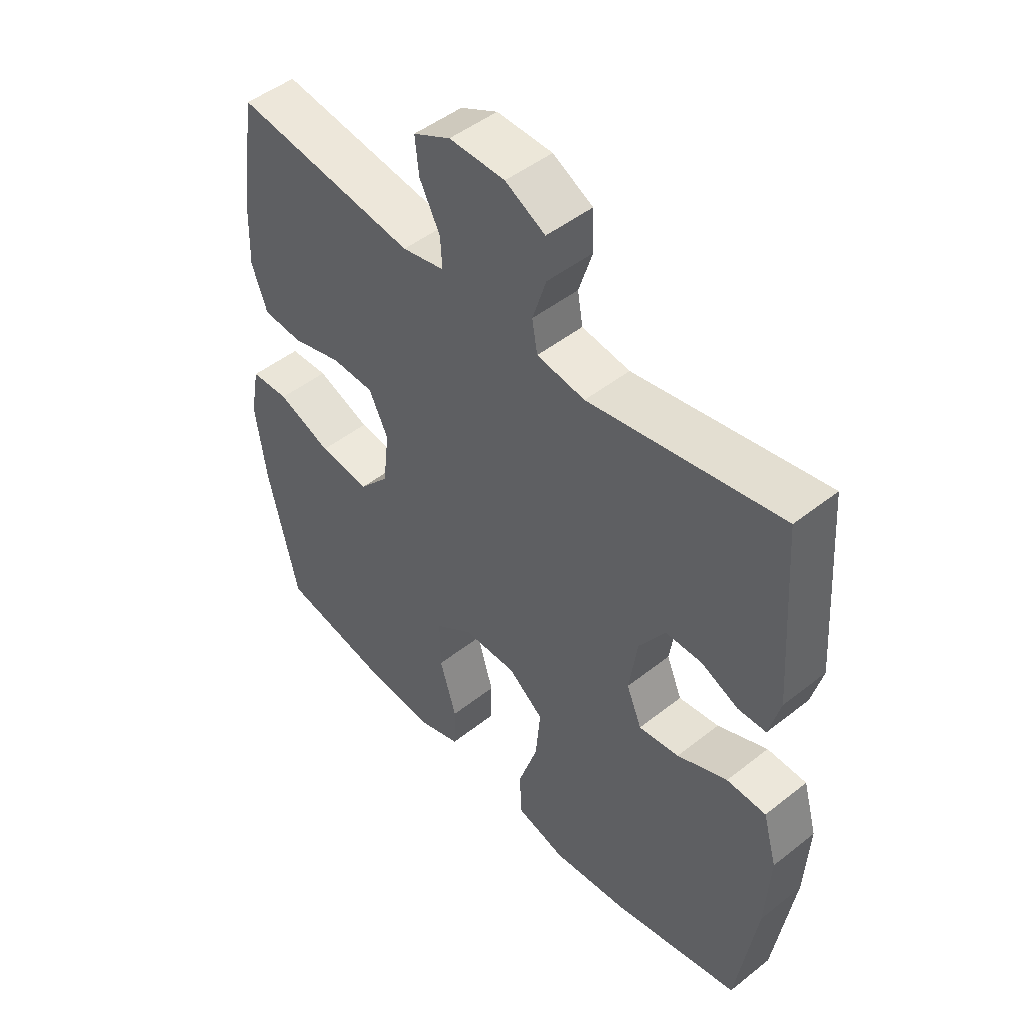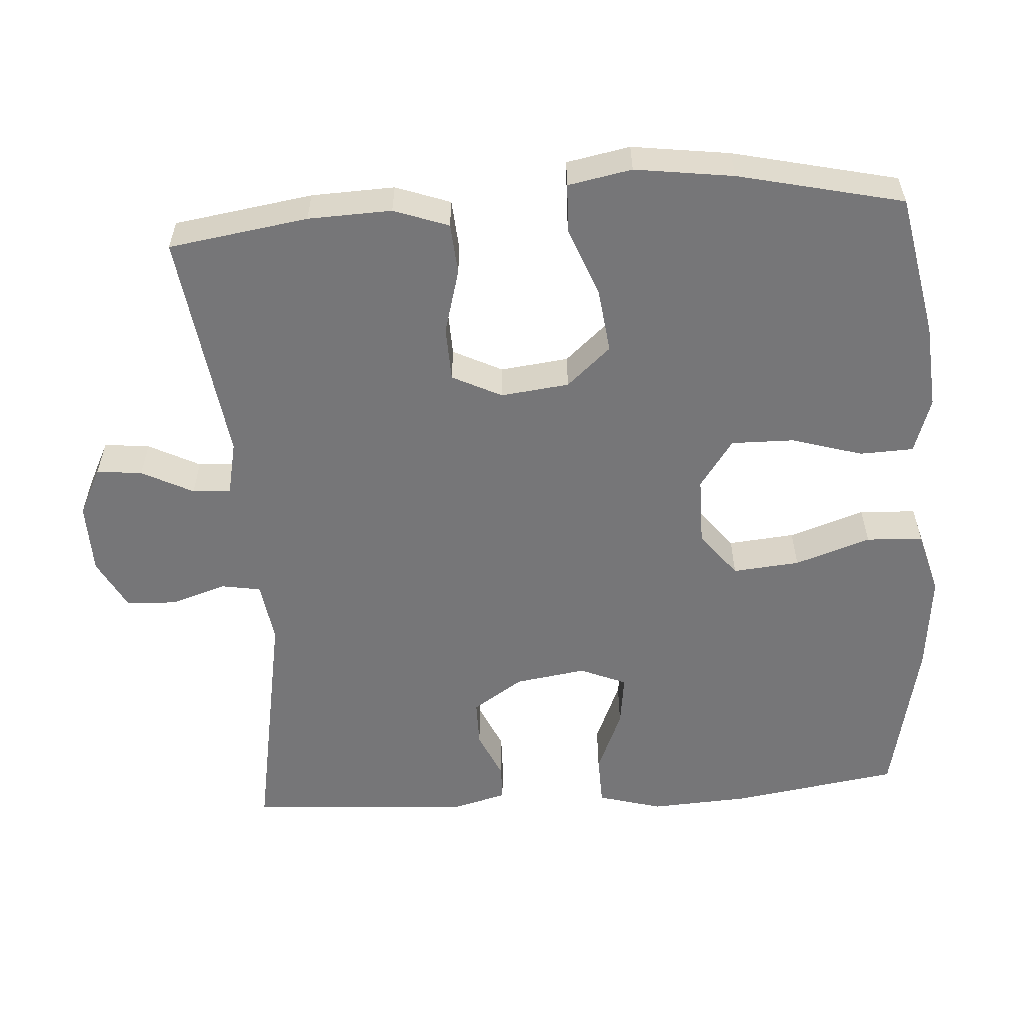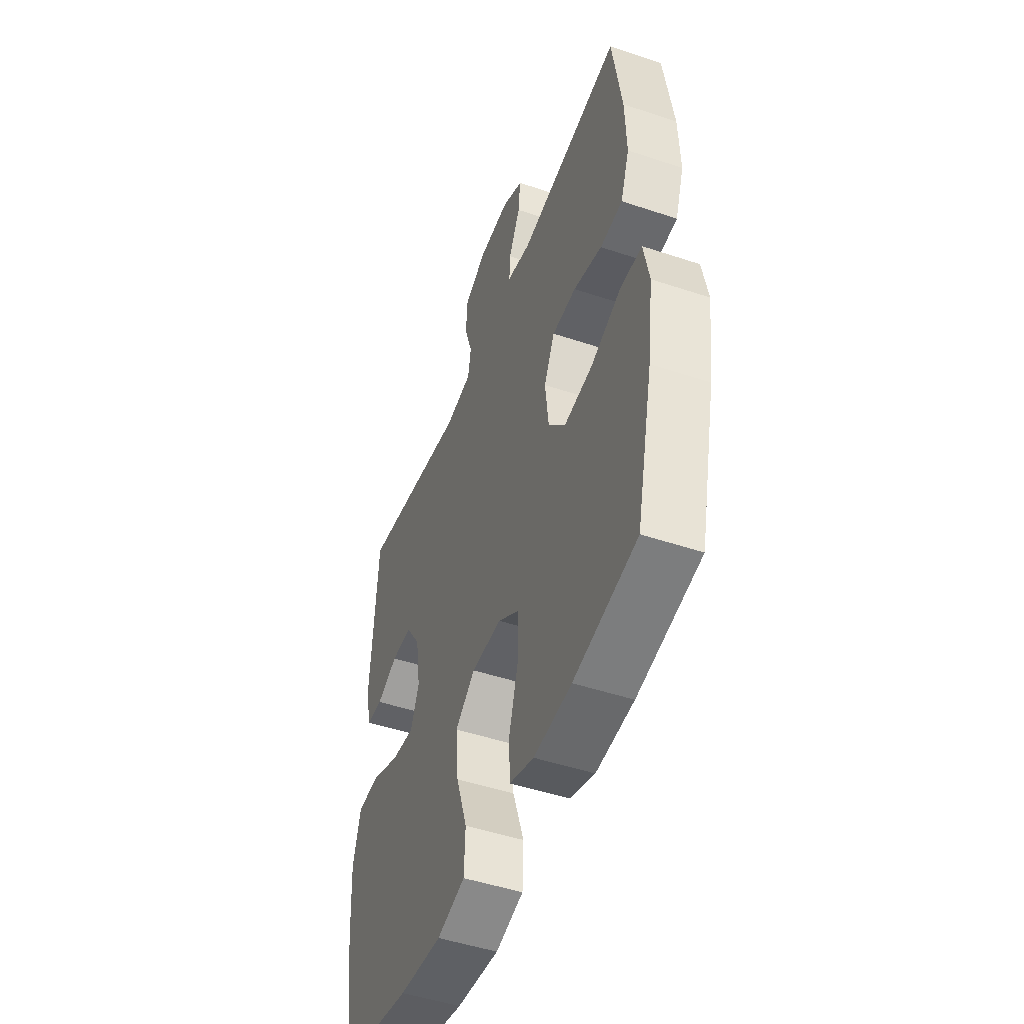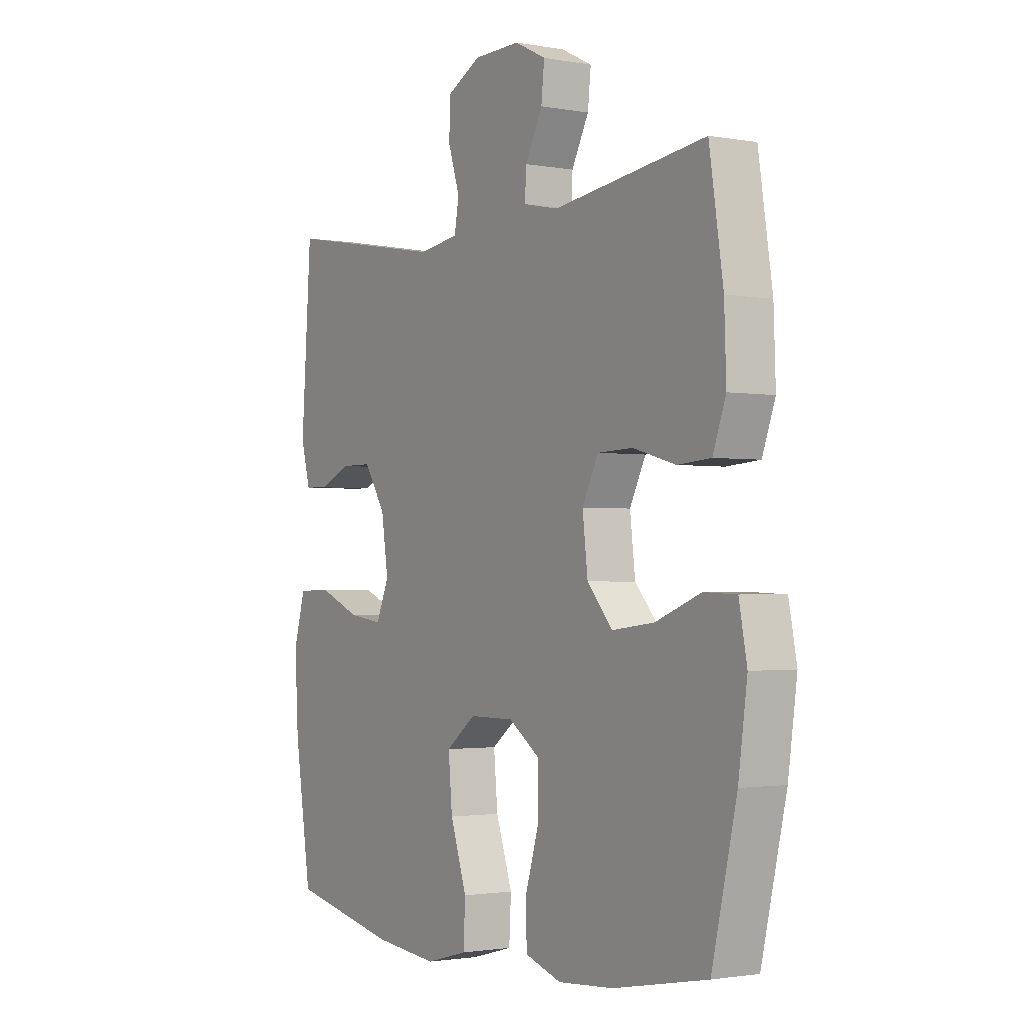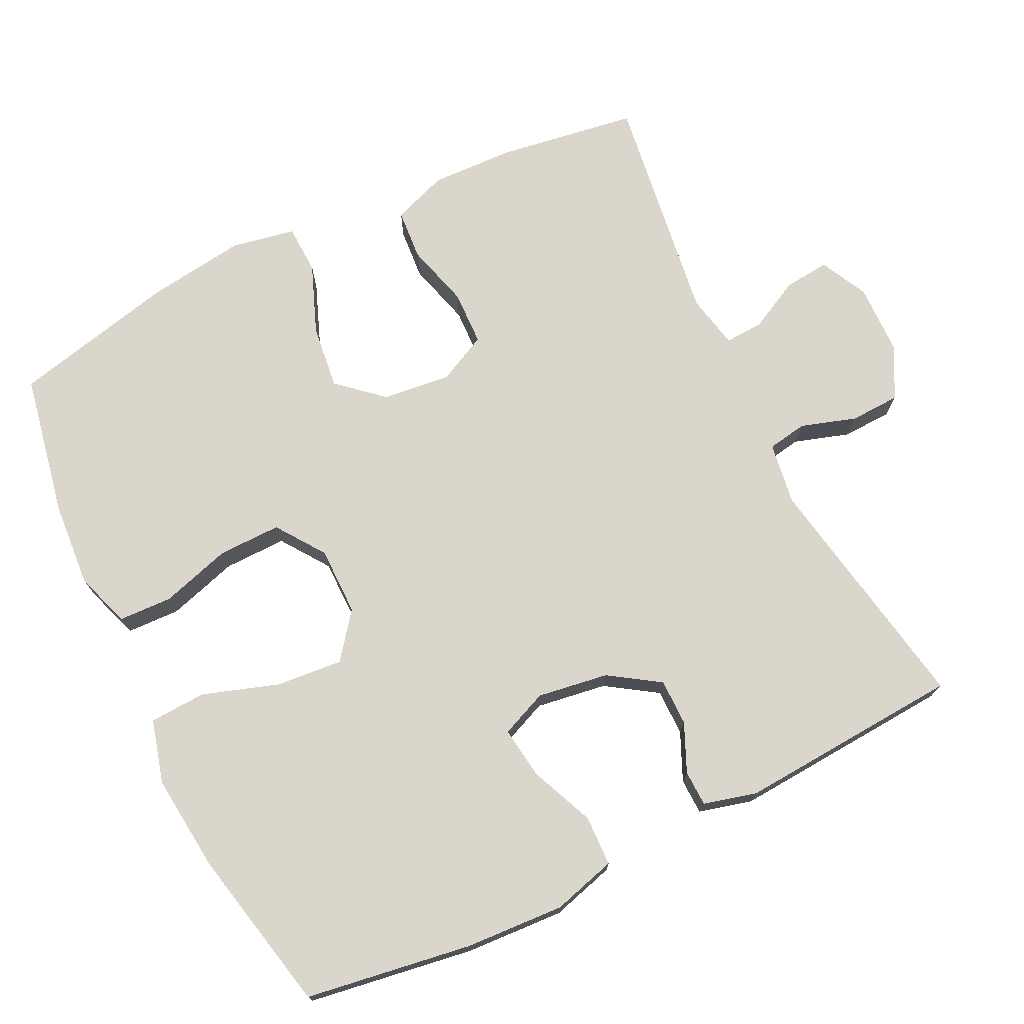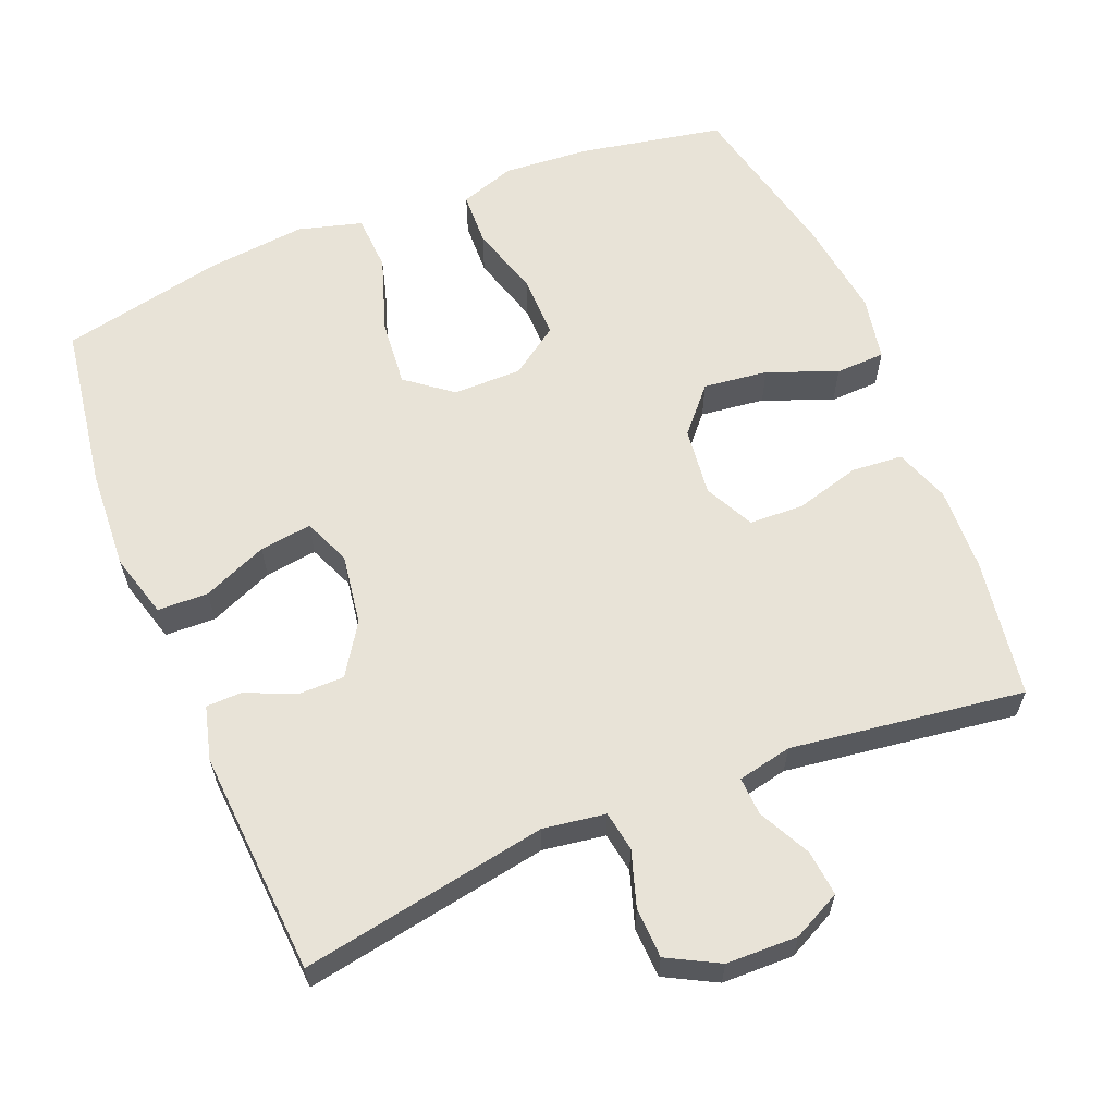
<metadata>
{"format":"obj","ext":"obj","renderer":"f3d","projection":"perspective","resolution":1024,"background":"white","views":[{"elev":48.0,"azim":-131.5,"up":"+Z"},{"elev":-56.9,"azim":93.9,"up":"+Y"},{"elev":-48.5,"azim":69.5,"up":"+Z"},{"elev":-1.8,"azim":56.9,"up":"+Z"},{"elev":73.6,"azim":-116.0,"up":"+Y"},{"elev":61.7,"azim":-22.1,"up":"+Y"}]}
</metadata>
<code>
o path3356
v 0.1725 0.0375 0.4471
v 0.09743 0.0375 0.4631
v 0.1002 0.0375 0.5162
v 0.1367 0.0375 0.5875
v 0.1433 0.0375 0.6508
v 0.07722 0.0375 0.6839
v -0.02169 0.0375 0.682
v -0.09271 0.0375 0.6442
v -0.09551 0.0375 0.5749
v -0.07101 0.0375 0.4981
v -0.0805 0.0375 0.443
v -0.1663 0.0375 0.4301
v -0.5071 0.0375 0.4913
v -0.5285 0.0375 0.1803
v -0.5089 0.0375 0.1059
v -0.4592 0.0375 0.1047
v -0.3925 0.0375 0.1343
v -0.3275 0.0375 0.1342
v -0.2817 0.0375 0.06411
v -0.267 0.0375 -0.03424
v -0.2942 0.0375 -0.09878
v -0.3662 0.0375 -0.08908
v -0.4551 0.0375 -0.05135
v -0.5251 0.0375 -0.05345
v -0.55 0.0375 -0.1421
v -0.5422 0.0375 -0.2797
v -0.5071 0.0375 -0.5104
v -0.2803 0.0375 -0.5591
v -0.1446 0.0375 -0.5733
v -0.05631 0.0375 -0.5492
v -0.05218 0.0375 -0.4707
v -0.08711 0.0375 -0.3657
v -0.09545 0.0375 -0.2728
v -0.03253 0.0375 -0.224
v 0.06246 0.0375 -0.2242
v 0.1294 0.0375 -0.2716
v 0.1281 0.0375 -0.3589
v 0.09868 0.0375 -0.457
v 0.1014 0.0375 -0.5314
v 0.178 0.0375 -0.5574
v 0.2964 0.0375 -0.5486
v 0.4949 0.0375 -0.5104
v 0.5477 0.0375 -0.2812
v 0.5664 0.0375 -0.1444
v 0.5495 0.0375 -0.05595
v 0.4812 0.0375 -0.05326
v 0.3854 0.0375 -0.0906
v 0.2962 0.0375 -0.1014
v 0.2423 0.0375 -0.04018
v 0.2312 0.0375 0.05454
v 0.2653 0.0375 0.1231
v 0.3407 0.0375 0.1257
v 0.4302 0.0375 0.1006
v 0.5009 0.0375 0.106
v 0.5283 0.0375 0.182
v 0.5242 0.0375 0.2979
v 0.4949 0.0375 0.4913
v 0.1725 -0.0375 0.4471
v 0.09743 -0.0375 0.4631
v 0.1002 -0.0375 0.5162
v 0.1367 -0.0375 0.5875
v 0.1433 -0.0375 0.6508
v 0.07722 -0.0375 0.6839
v -0.02169 -0.0375 0.682
v -0.09271 -0.0375 0.6442
v -0.09551 -0.0375 0.5749
v -0.07101 -0.0375 0.4981
v -0.0805 -0.0375 0.443
v -0.1663 -0.0375 0.4301
v -0.5071 -0.0375 0.4913
v -0.5285 -0.0375 0.1803
v -0.5089 -0.0375 0.1059
v -0.4592 -0.0375 0.1047
v -0.3925 -0.0375 0.1343
v -0.3275 -0.0375 0.1342
v -0.2817 -0.0375 0.06411
v -0.267 -0.0375 -0.03424
v -0.2942 -0.0375 -0.09878
v -0.3662 -0.0375 -0.08908
v -0.4551 -0.0375 -0.05135
v -0.5251 -0.0375 -0.05345
v -0.55 -0.0375 -0.1421
v -0.5422 -0.0375 -0.2797
v -0.5071 -0.0375 -0.5104
v -0.2803 -0.0375 -0.5591
v -0.1446 -0.0375 -0.5733
v -0.05631 -0.0375 -0.5492
v -0.05218 -0.0375 -0.4707
v -0.08711 -0.0375 -0.3657
v -0.09545 -0.0375 -0.2728
v -0.03253 -0.0375 -0.224
v 0.06246 -0.0375 -0.2242
v 0.1294 -0.0375 -0.2716
v 0.1281 -0.0375 -0.3589
v 0.09868 -0.0375 -0.457
v 0.1014 -0.0375 -0.5314
v 0.178 -0.0375 -0.5574
v 0.2964 -0.0375 -0.5486
v 0.4949 -0.0375 -0.5104
v 0.5477 -0.0375 -0.2812
v 0.5664 -0.0375 -0.1444
v 0.5495 -0.0375 -0.05595
v 0.4812 -0.0375 -0.05326
v 0.3854 -0.0375 -0.0906
v 0.2962 -0.0375 -0.1014
v 0.2423 -0.0375 -0.04018
v 0.2312 -0.0375 0.05454
v 0.2653 -0.0375 0.1231
v 0.3407 -0.0375 0.1257
v 0.4302 -0.0375 0.1006
v 0.5009 -0.0375 0.106
v 0.5283 -0.0375 0.182
v 0.5242 -0.0375 0.2979
v 0.4949 -0.0375 0.4913
v 0.1433 0.0375 0.6508
v 0.1433 0.0375 0.6508
v 0.07722 0.0375 0.6839
v -0.02169 0.0375 0.682
v -0.09271 0.0375 0.6442
v 0.1367 0.0375 0.5875
v -0.09551 0.0375 0.5749
v 0.1002 0.0375 0.5162
v -0.07101 0.0375 0.4981
v 0.09743 0.0375 0.4631
v 0.09743 0.0375 0.4631
v -0.0805 0.0375 0.443
v -0.0805 0.0375 0.443
v 0.1725 0.0375 0.4471
v 0.4949 0.0375 0.4913
v 0.4949 0.0375 0.4913
v -0.1663 0.0375 0.4301
v -0.5071 0.0375 0.4913
v -0.5071 0.0375 0.4913
v 0.5242 0.0375 0.2979
v 0.5283 0.0375 0.182
v -0.5285 0.0375 0.1803
v 0.5009 0.0375 0.106
v 0.5009 0.0375 0.106
v -0.3925 0.0375 0.1343
v -0.3275 0.0375 0.1342
v -0.5089 0.0375 0.1059
v -0.5089 0.0375 0.1059
v -0.4592 0.0375 0.1047
v 0.2653 0.0375 0.1231
v 0.2653 0.0375 0.1231
v 0.3407 0.0375 0.1257
v -0.2817 0.0375 0.06411
v 0.4302 0.0375 0.1006
v 0.2312 0.0375 0.05454
v -0.267 0.0375 -0.03424
v 0.2423 0.0375 -0.04018
v -0.2942 0.0375 -0.09878
v -0.2942 0.0375 -0.09878
v 0.2962 0.0375 -0.1014
v -0.3662 0.0375 -0.08908
v -0.4551 0.0375 -0.05135
v -0.5251 0.0375 -0.05345
v -0.5251 0.0375 -0.05345
v 0.5495 0.0375 -0.05595
v 0.5495 0.0375 -0.05595
v 0.4812 0.0375 -0.05326
v 0.3854 0.0375 -0.0906
v -0.55 0.0375 -0.1421
v 0.5664 0.0375 -0.1444
v -0.5422 0.0375 -0.2797
v 0.5477 0.0375 -0.2812
v -0.03253 0.0375 -0.224
v 0.06246 0.0375 -0.2242
v -0.09545 0.0375 -0.2728
v 0.1294 0.0375 -0.2716
v 0.1281 0.0375 -0.3589
v -0.08711 0.0375 -0.3657
v 0.09868 0.0375 -0.457
v -0.05218 0.0375 -0.4707
v 0.4949 0.0375 -0.5104
v 0.4949 0.0375 -0.5104
v 0.1014 0.0375 -0.5314
v 0.1014 0.0375 -0.5314
v -0.05631 0.0375 -0.5492
v -0.05631 0.0375 -0.5492
v -0.5071 0.0375 -0.5104
v -0.5071 0.0375 -0.5104
v 0.2964 0.0375 -0.5486
v 0.178 0.0375 -0.5574
v -0.2803 0.0375 -0.5591
v -0.1446 0.0375 -0.5733
v 0.1433 -0.0375 0.6508
v 0.1433 -0.0375 0.6508
v 0.07722 -0.0375 0.6839
v -0.02169 -0.0375 0.682
v -0.09271 -0.0375 0.6442
v 0.1367 -0.0375 0.5875
v -0.09551 -0.0375 0.5749
v 0.1002 -0.0375 0.5162
v -0.07101 -0.0375 0.4981
v 0.09743 -0.0375 0.4631
v 0.09743 -0.0375 0.4631
v -0.0805 -0.0375 0.443
v -0.0805 -0.0375 0.443
v 0.1725 -0.0375 0.4471
v 0.4949 -0.0375 0.4913
v 0.4949 -0.0375 0.4913
v -0.1663 -0.0375 0.4301
v -0.5071 -0.0375 0.4913
v -0.5071 -0.0375 0.4913
v 0.5242 -0.0375 0.2979
v 0.5283 -0.0375 0.182
v -0.5285 -0.0375 0.1803
v 0.5009 -0.0375 0.106
v 0.5009 -0.0375 0.106
v -0.3925 -0.0375 0.1343
v -0.3275 -0.0375 0.1342
v -0.5089 -0.0375 0.1059
v -0.5089 -0.0375 0.1059
v -0.4592 -0.0375 0.1047
v 0.2653 -0.0375 0.1231
v 0.2653 -0.0375 0.1231
v 0.3407 -0.0375 0.1257
v -0.2817 -0.0375 0.06411
v 0.4302 -0.0375 0.1006
v 0.2312 -0.0375 0.05454
v -0.267 -0.0375 -0.03424
v 0.2423 -0.0375 -0.04018
v -0.2942 -0.0375 -0.09878
v -0.2942 -0.0375 -0.09878
v 0.2962 -0.0375 -0.1014
v -0.3662 -0.0375 -0.08908
v -0.4551 -0.0375 -0.05135
v -0.5251 -0.0375 -0.05345
v -0.5251 -0.0375 -0.05345
v 0.5495 -0.0375 -0.05595
v 0.5495 -0.0375 -0.05595
v 0.4812 -0.0375 -0.05326
v 0.3854 -0.0375 -0.0906
v -0.55 -0.0375 -0.1421
v 0.5664 -0.0375 -0.1444
v -0.5422 -0.0375 -0.2797
v 0.5477 -0.0375 -0.2812
v -0.03253 -0.0375 -0.224
v 0.06246 -0.0375 -0.2242
v -0.09545 -0.0375 -0.2728
v 0.1294 -0.0375 -0.2716
v 0.1281 -0.0375 -0.3589
v -0.08711 -0.0375 -0.3657
v 0.09868 -0.0375 -0.457
v -0.05218 -0.0375 -0.4707
v 0.4949 -0.0375 -0.5104
v 0.4949 -0.0375 -0.5104
v 0.1014 -0.0375 -0.5314
v 0.1014 -0.0375 -0.5314
v -0.05631 -0.0375 -0.5492
v -0.05631 -0.0375 -0.5492
v -0.5071 -0.0375 -0.5104
v -0.5071 -0.0375 -0.5104
v 0.2964 -0.0375 -0.5486
v 0.178 -0.0375 -0.5574
v -0.2803 -0.0375 -0.5591
v -0.1446 -0.0375 -0.5733
f 258 244 257
f 226 242 238
f 237 227 235
f 198 196 195
f 241 224 237
f 221 240 223
f 242 226 223
f 257 241 237
f 238 234 226
f 240 221 239
f 228 235 227
f 233 236 231
f 247 238 255
f 200 218 206
f 194 192 189
f 207 220 209
f 229 235 228
f 208 211 204
f 208 215 211
f 213 215 208
f 239 221 222
f 203 219 198
f 204 212 203
f 206 218 207
f 224 239 222
f 249 256 245
f 196 216 200
f 200 216 218
f 207 218 220
f 234 236 233
f 193 190 191
f 212 219 203
f 219 221 198
f 257 237 253
f 190 194 189
f 244 258 246
f 237 224 227
f 239 224 241
f 243 238 242
f 255 243 256
f 243 255 238
f 241 257 244
f 195 194 193
f 251 246 258
f 222 221 219
f 189 192 187
f 195 196 194
f 242 223 240
f 198 216 196
f 236 234 238
f 211 212 204
f 245 256 243
f 200 206 201
f 193 194 190
f 221 216 198
f 116 6 63 188
f 6 7 64 63
f 7 8 65 64
f 4 5 62 61
f 8 9 66 65
f 3 4 61 60
f 9 10 67 66
f 125 3 60 197
f 10 127 199 67
f 1 2 59 58
f 130 1 58 202
f 12 133 205 69
f 11 12 69 68
f 56 57 114 113
f 55 56 113 112
f 13 14 71 70
f 138 55 112 210
f 17 18 75 74
f 14 142 214 71
f 16 17 74 73
f 15 16 73 72
f 145 52 109 217
f 18 19 76 75
f 53 54 111 110
f 52 53 110 109
f 50 51 108 107
f 19 20 77 76
f 49 50 107 106
f 20 153 225 77
f 48 49 106 105
f 22 23 80 79
f 23 158 230 80
f 160 46 103 232
f 46 47 104 103
f 24 25 82 81
f 44 45 102 101
f 21 22 79 78
f 47 48 105 104
f 25 26 83 82
f 43 44 101 100
f 34 35 92 91
f 33 34 91 90
f 35 36 93 92
f 36 37 94 93
f 32 33 90 89
f 37 38 95 94
f 31 32 89 88
f 176 43 100 248
f 38 178 250 95
f 180 31 88 252
f 26 182 254 83
f 41 42 99 98
f 40 41 98 97
f 39 40 97 96
f 27 28 85 84
f 29 30 87 86
f 28 29 86 85
f 186 185 172
f 154 166 170
f 165 163 155
f 126 123 124
f 169 165 152
f 149 151 168
f 170 151 154
f 185 165 169
f 166 154 162
f 168 167 149
f 156 155 163
f 161 159 164
f 175 183 166
f 128 134 146
f 122 117 120
f 135 137 148
f 157 156 163
f 136 132 139
f 136 139 143
f 141 136 143
f 167 150 149
f 131 126 147
f 132 131 140
f 134 135 146
f 152 150 167
f 177 173 184
f 124 128 144
f 128 146 144
f 135 148 146
f 162 161 164
f 121 119 118
f 140 131 147
f 147 126 149
f 185 181 165
f 118 117 122
f 172 174 186
f 165 155 152
f 167 169 152
f 171 170 166
f 183 184 171
f 171 166 183
f 169 172 185
f 123 121 122
f 179 186 174
f 150 147 149
f 117 115 120
f 123 122 124
f 170 168 151
f 126 124 144
f 164 166 162
f 139 132 140
f 173 171 184
f 128 129 134
f 121 118 122
f 149 126 144

</code>
